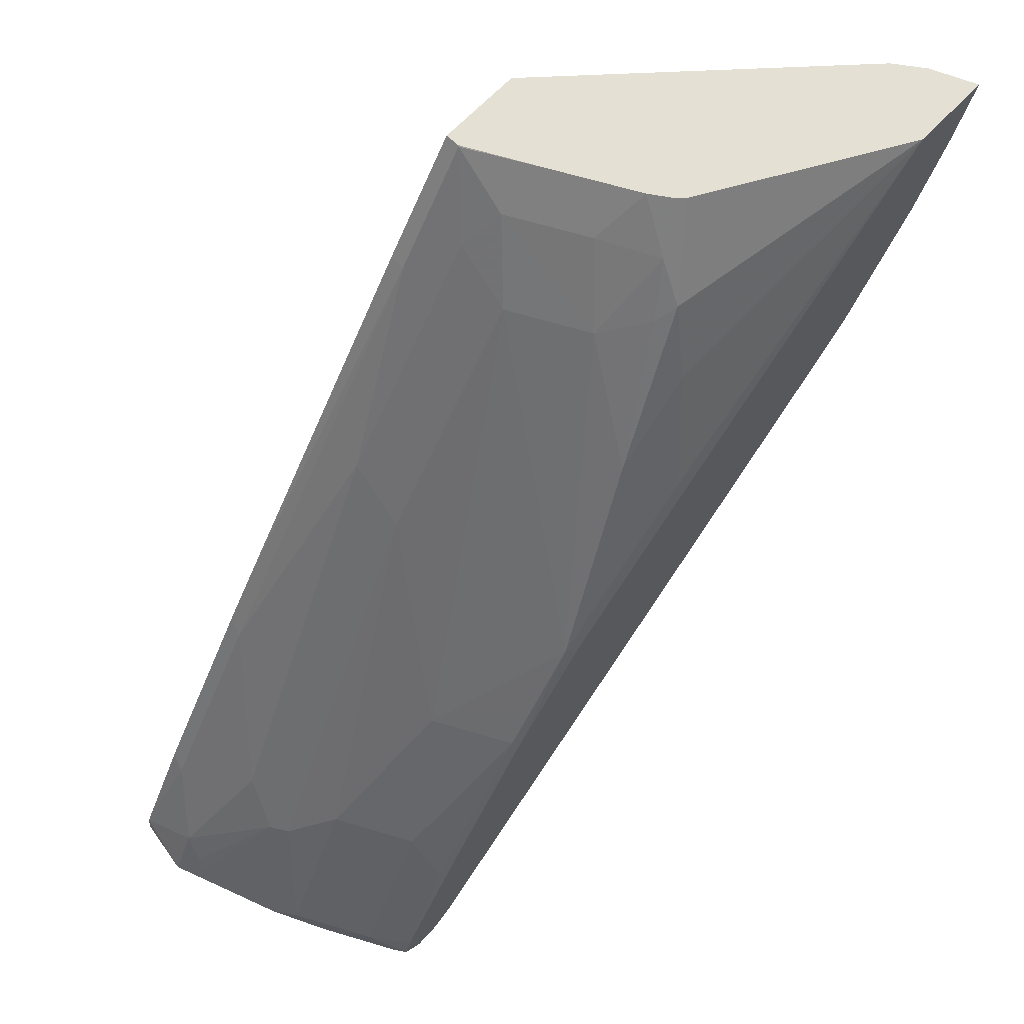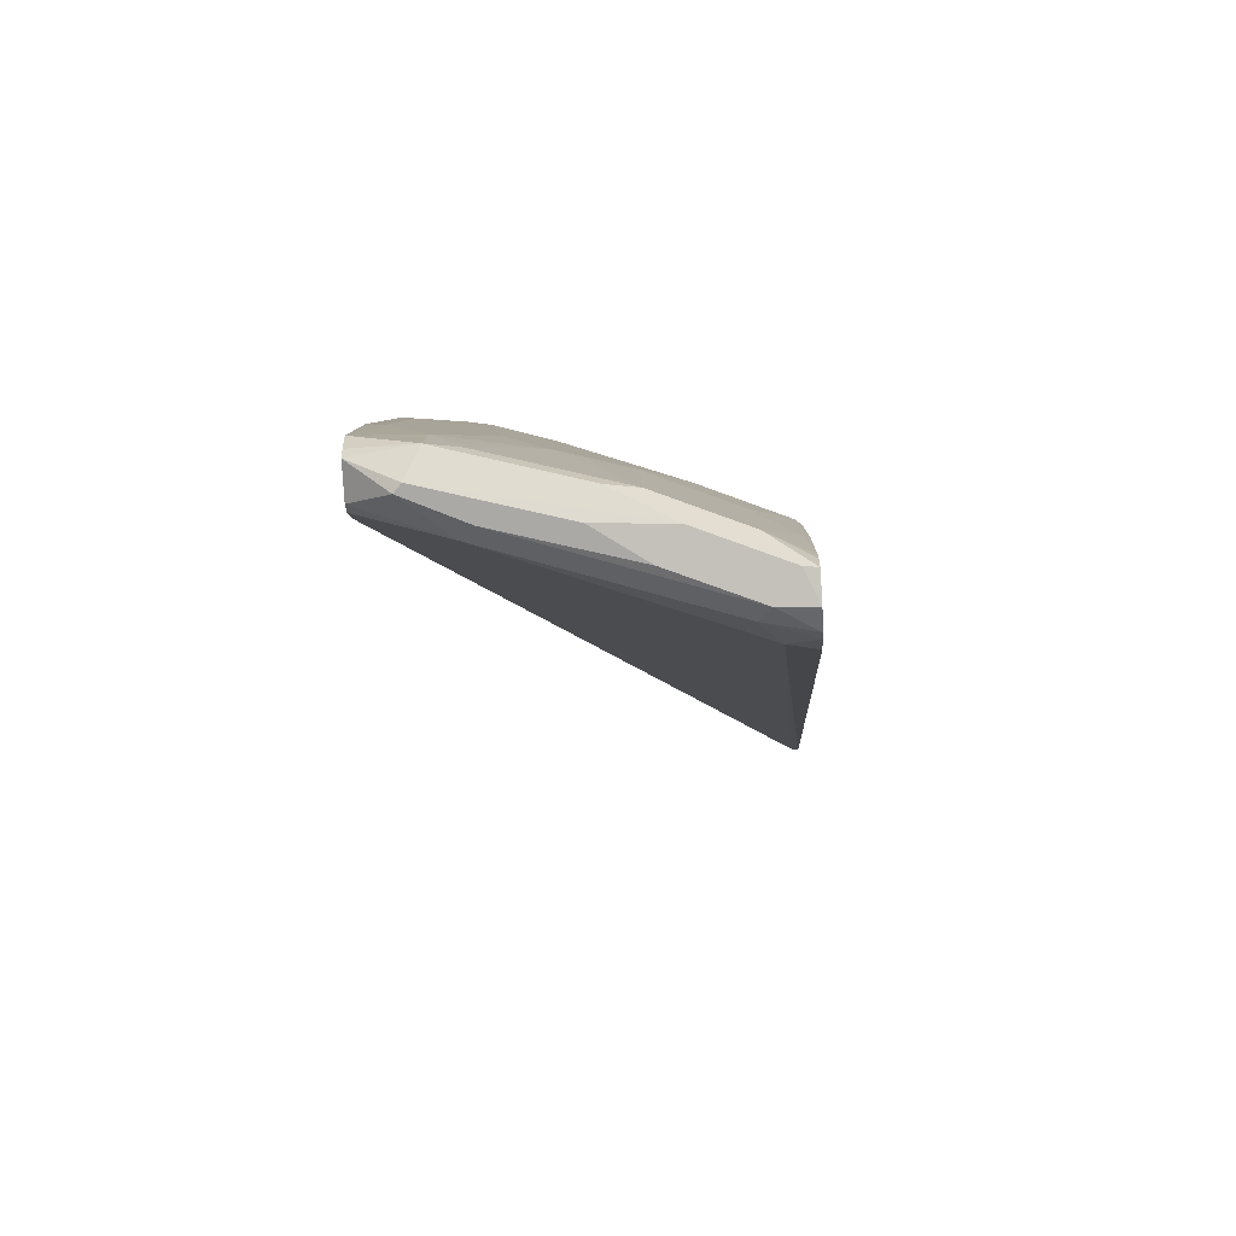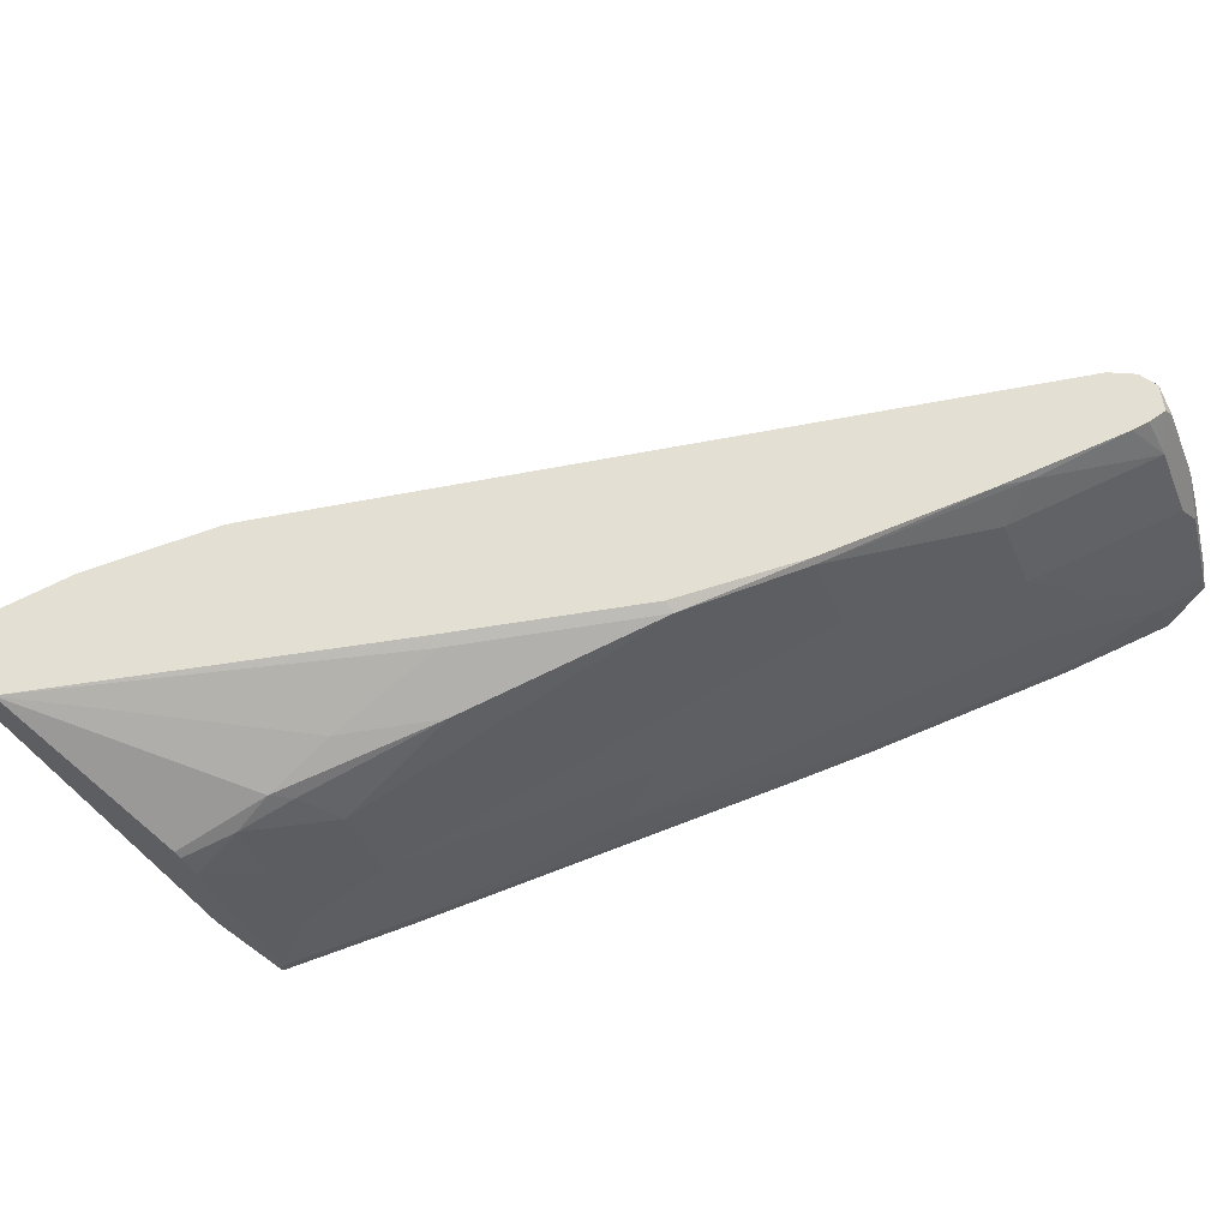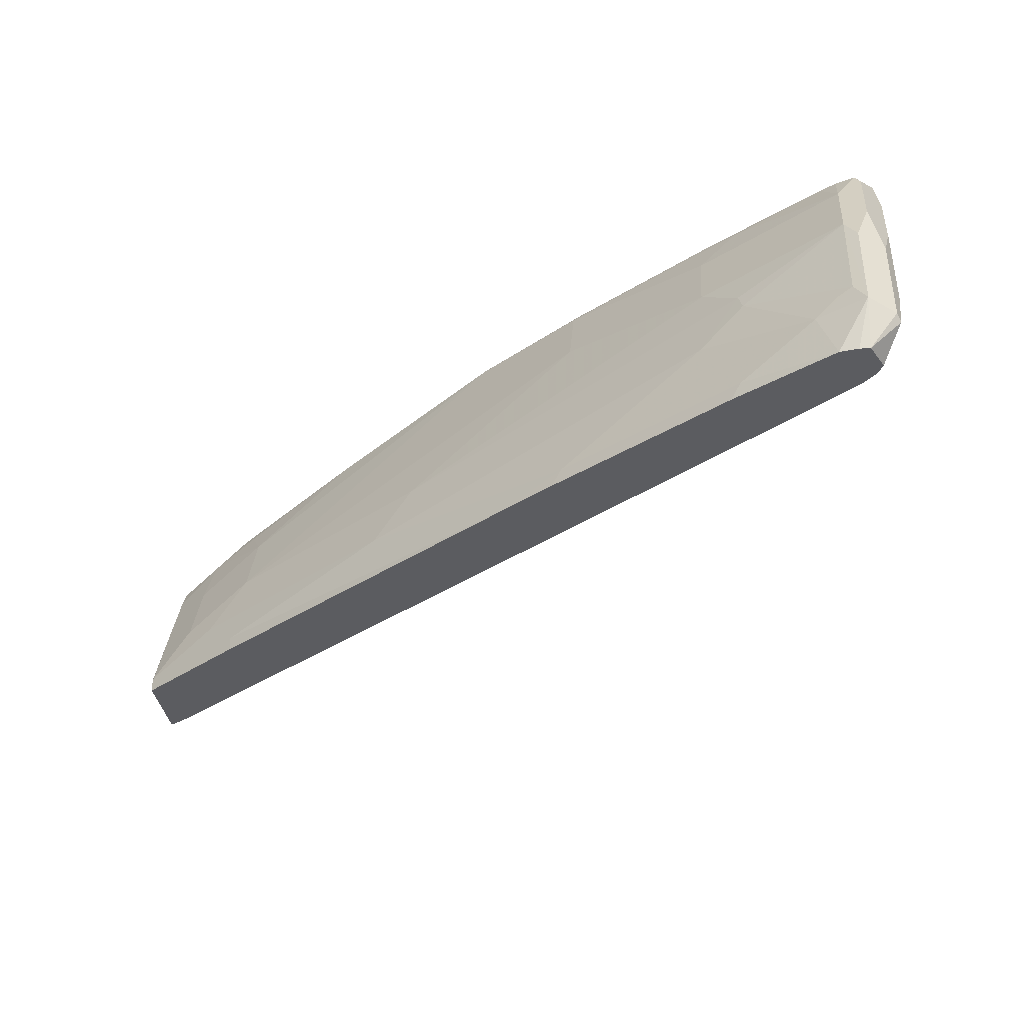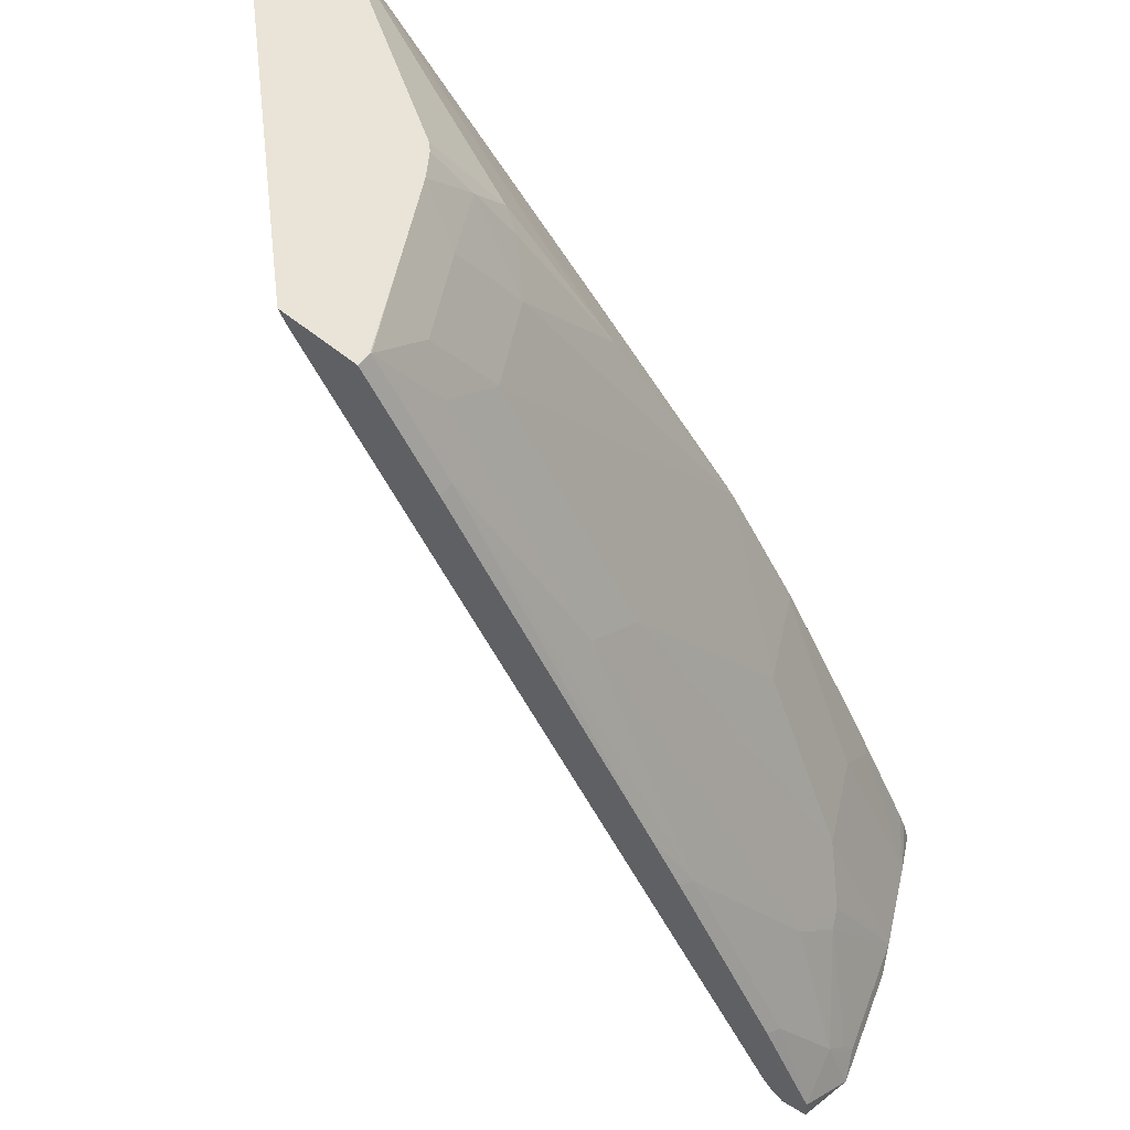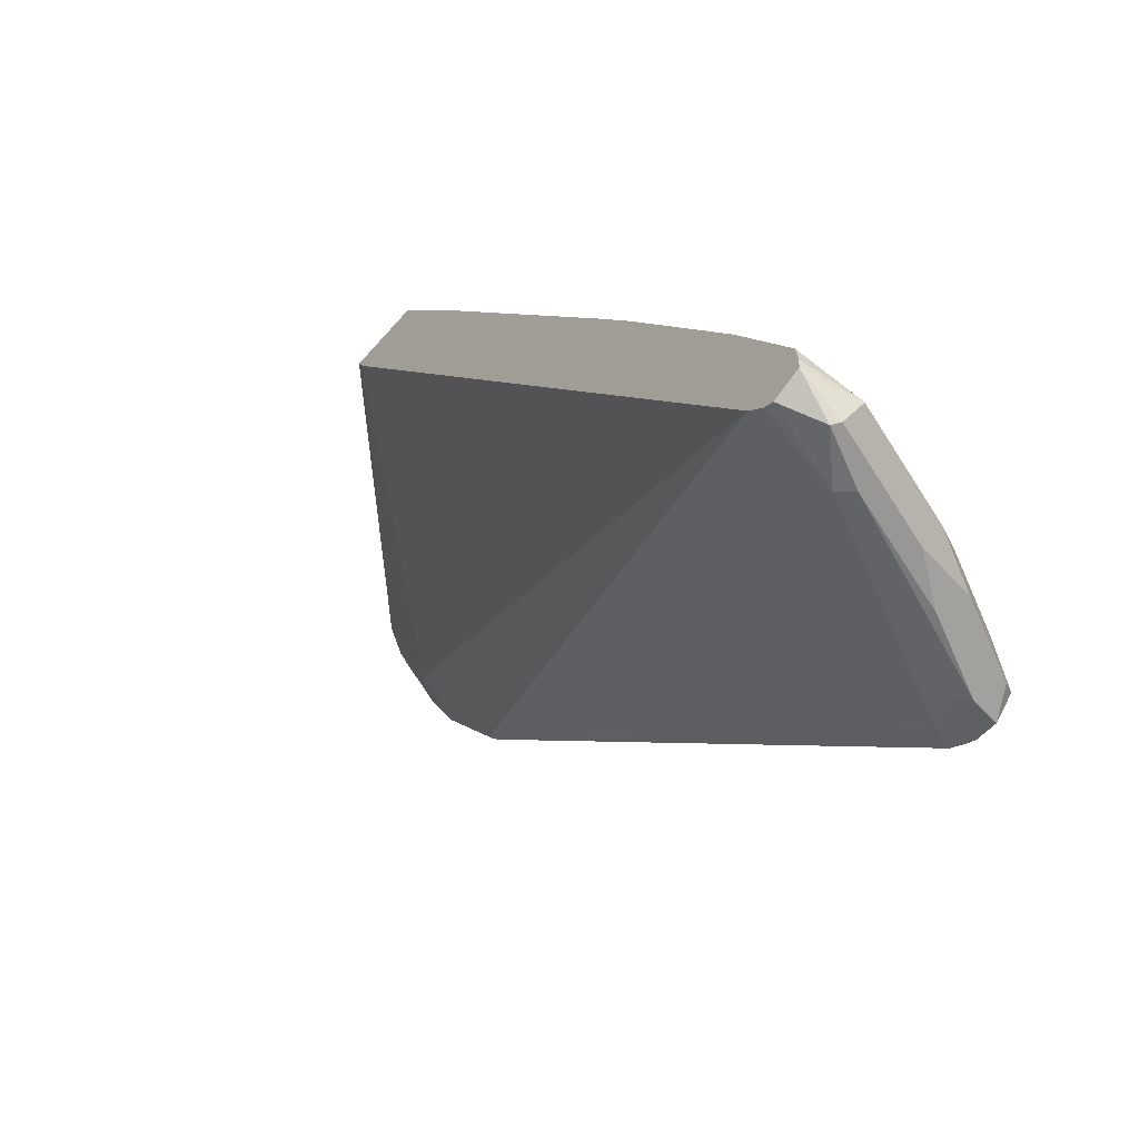
<metadata>
{"format":"obj","ext":"obj","renderer":"f3d","projection":"perspective","resolution":1024,"background":"white","views":[{"elev":65.6,"azim":-46.7,"up":"+Y"},{"elev":-54.1,"azim":-86.6,"up":"+Y"},{"elev":66.7,"azim":-144.1,"up":"+Z"},{"elev":-34.7,"azim":-81.0,"up":"+Z"},{"elev":61.2,"azim":-140.6,"up":"+Y"},{"elev":-57.4,"azim":-130.2,"up":"+Y"}]}
</metadata>
<code>
v -0.6331 -0.5968 0.1144
v -0.6277 -0.5941 0.1144
v -0.6229 -0.6076 0.1532
v -0.6195 -0.5854 0.1144
v -0.6484 -0.585 0.1144
v -0.648 -0.5907 0.1144
v -0.6535 -0.5922 0.143
v -0.6467 -0.6059 0.1362
v -0.6433 -0.6076 0.1328
v -0.6297 -0.6093 0.16
v -0.5888 -0.6093 0.2621
v -0.582 -0.6076 0.2553
v -0.565 -0.599 0.2655
v -0.2553 -0.2706 0.2757
v -0.2586 -0.2755 0.279
v -0.2536 -0.2698 0.279
v -0.2144 -0.2093 0.2757
v -0.2144 -0.1889 0.2553
v -0.336 -0.1476 0.1144
v -0.3326 -0.1418 0.1144
v -0.3742 -0.1358 0.1144
v -0.3296 -0.1358 0.1144
v -0.1994 -0.1358 0.2403
v -0.194 -0.1481 0.2553
v -0.194 -0.1685 0.2757
v -0.1924 -0.1677 0.279
v -0.1796 -0.1358 0.279
v -0.3712 -0.2825 0.279
v -0.2128 -0.2085 0.279
v -0.56 -0.5965 0.279
v -0.453 -0.3642 0.279
v -0.3779 -0.2808 0.2757
v -0.2218 -0.1358 0.279
v -0.3221 -0.1358 0.2195
v -0.3472 -0.1813 0.24
v -0.3574 -0.2196 0.2553
v -0.3983 -0.2604 0.2553
v -0.4595 -0.3625 0.2757
v -0.4987 -0.4262 0.279
v -0.5922 -0.5853 0.279
v -0.5957 -0.5957 0.279
v -0.5855 -0.6059 0.279
v -0.5741 -0.6053 0.279
v -0.5695 -0.603 0.279
v -0.6093 -0.6093 0.2212
v -0.6263 -0.6059 0.1974
v -0.6195 -0.599 0.2315
v -0.599 -0.599 0.2723
v -0.6059 -0.5854 0.2587
v -0.5878 -0.5763 0.279
v -0.5616 -0.5259 0.2757
v -0.5498 -0.5097 0.279
v -0.5003 -0.4237 0.2757
v -0.5616 -0.5055 0.2553
v -0.5208 -0.4237 0.2349
v -0.3983 -0.1992 0.1736
v -0.4391 -0.2604 0.1736
v -0.4799 -0.3217 0.1736
v -0.582 -0.5055 0.2144
v -0.6025 -0.5259 0.194
v -0.6263 -0.5854 0.2178
v -0.6076 -0.5284 0.1838
v -0.599 -0.5037 0.1634
v -0.4765 -0.2996 0.143
v -0.5582 -0.4221 0.1225
v -0.4153 -0.1975 0.1225
v -0.5368 -0.3868 0.1144
v -0.4153 -0.1975 0.1144
v -0.3744 -0.1362 0.1225
v -0.3949 -0.177 0.143
v -0.3779 -0.1583 0.1532
v -0.3537 -0.1358 0.1634
v -0.3742 -0.1358 0.122
v -0.3333 -0.1358 0.2042
v -0.3574 -0.1583 0.194
v -0.3779 -0.1992 0.2144
v -0.3574 -0.1889 0.2349
v -0.3421 -0.1608 0.2246
v -0.3256 -0.1358 0.2161
v -0.6168 -0.5187 0.1144
v -0.5555 -0.4166 0.1144
v -0.6195 -0.5242 0.1225
v -0.6474 -0.5749 0.1144
v -0.6399 -0.565 0.143
v -0.6433 -0.5769 0.1532
v -0.6467 -0.5854 0.1566
v -0.6331 -0.5922 0.2042
v -0.1889 -0.1358 0.2557
f 77 35 78
f 77 37 35
f 37 36 35
f 81 67 80
f 77 76 37
f 79 78 35
f 37 76 38
f 77 78 76
f 79 74 78
f 67 21 80
f 79 35 34
f 74 34 73
f 73 34 21
f 73 21 69
f 68 69 21
f 68 21 67
f 76 56 38
f 79 34 74
f 71 56 76
f 66 65 64
f 72 71 75
f 81 65 67
f 64 63 60
f 64 65 63
f 66 67 65
f 66 68 67
f 66 69 68
f 66 64 69
f 64 70 69
f 71 76 75
f 64 57 70
f 64 60 58
f 70 57 56
f 70 56 71
f 70 71 69
f 72 69 71
f 72 73 69
f 72 74 73
f 72 75 74
f 64 58 57
f 81 82 65
f 78 75 76
f 82 80 83
f 83 7 84
f 83 5 7
f 83 80 5
f 5 80 4
f 80 21 4
f 34 27 21
f 22 21 27
f 23 22 27
f 8 9 10
f 88 23 27
f 88 27 24
f 78 74 75
f 60 62 61
f 15 30 13
f 15 16 30
f 29 30 16
f 17 29 16
f 26 29 17
f 88 24 23
f 81 80 82
f 46 8 10
f 8 47 7
f 82 83 84
f 82 84 65
f 63 65 84
f 63 84 62
f 85 62 84
f 85 86 62
f 85 84 86
f 86 84 7
f 46 47 8
f 61 86 7
f 61 7 87
f 61 87 47
f 61 47 49
f 61 49 59
f 59 49 54
f 59 54 55
f 54 49 51
f 87 7 47
f 61 62 86
f 60 61 59
f 60 63 62
f 58 59 55
f 19 20 18
f 19 4 20
f 20 4 21
f 22 20 21
f 23 20 22
f 23 18 20
f 24 18 23
f 17 18 24
f 19 18 4
f 25 17 24
f 25 24 26
f 26 24 27
f 28 26 27
f 28 29 26
f 28 30 29
f 28 31 30
f 28 32 31
f 28 33 32
f 25 26 17
f 28 27 33
f 14 4 18
f 14 17 16
f 2 3 1
f 2 4 3
f 2 1 4
f 60 59 58
f 6 5 1
f 6 7 5
f 6 8 7
f 6 9 8
f 14 18 17
f 6 1 9
f 3 10 9
f 3 11 10
f 3 12 11
f 3 13 12
f 3 4 13
f 14 13 4
f 14 15 13
f 14 16 15
f 3 9 1
f 33 27 34
f 1 5 4
f 36 33 35
f 42 41 48
f 41 47 48
f 41 49 47
f 41 40 49
f 50 49 40
f 50 51 49
f 50 40 52
f 52 40 39
f 53 52 39
f 53 51 52
f 53 54 51
f 53 55 54
f 53 38 55
f 53 39 38
f 55 38 56
f 57 55 56
f 58 55 57
f 42 48 47
f 45 42 47
f 50 52 51
f 45 46 10
f 32 33 36
f 45 47 46
f 32 36 37
f 32 37 38
f 32 38 31
f 31 38 39
f 31 39 30
f 40 30 39
f 41 30 40
f 42 30 41
f 35 33 34
f 44 30 43
f 43 30 42
f 45 11 42
f 43 42 11
f 43 11 12
f 45 10 11
f 44 12 13
f 44 13 30
f 44 43 12

</code>
